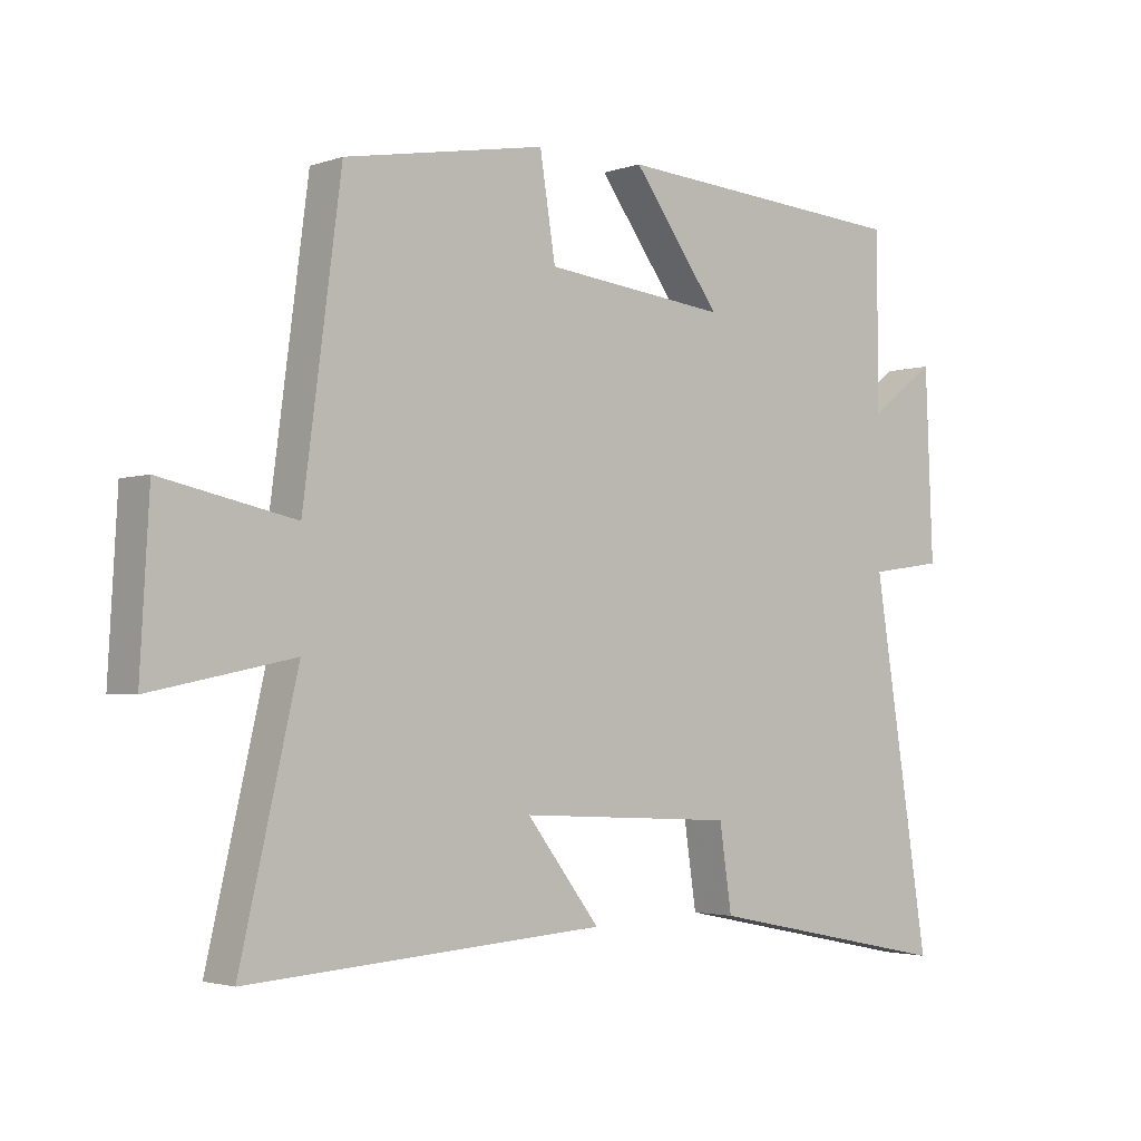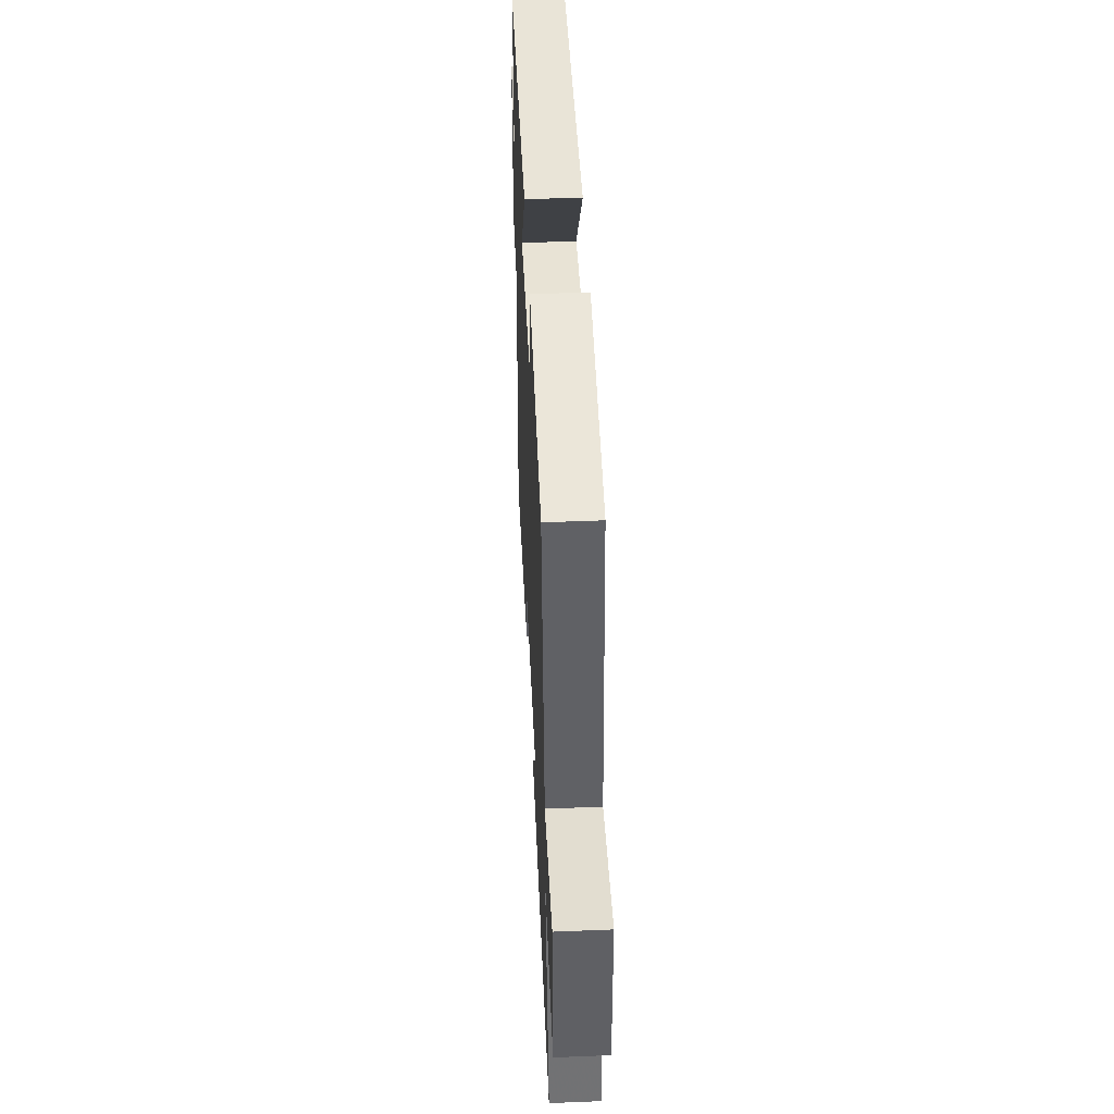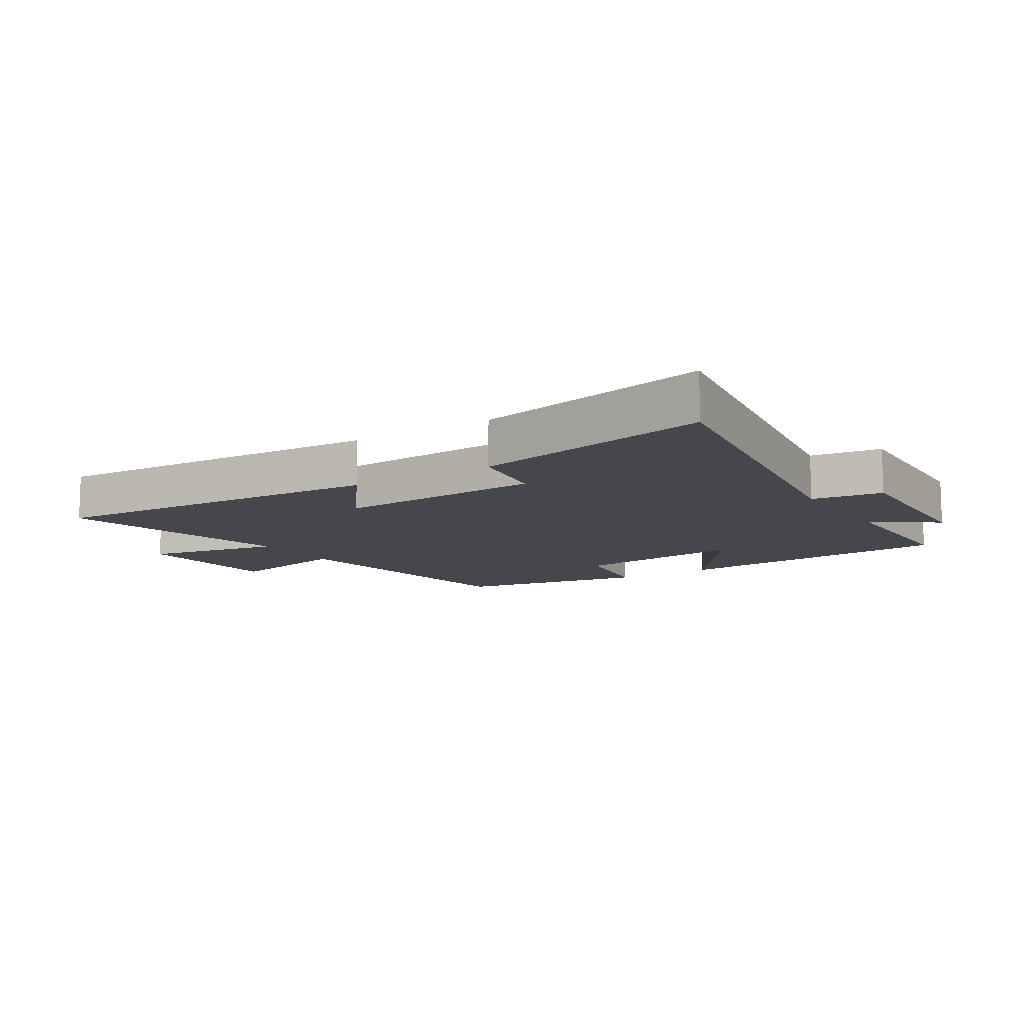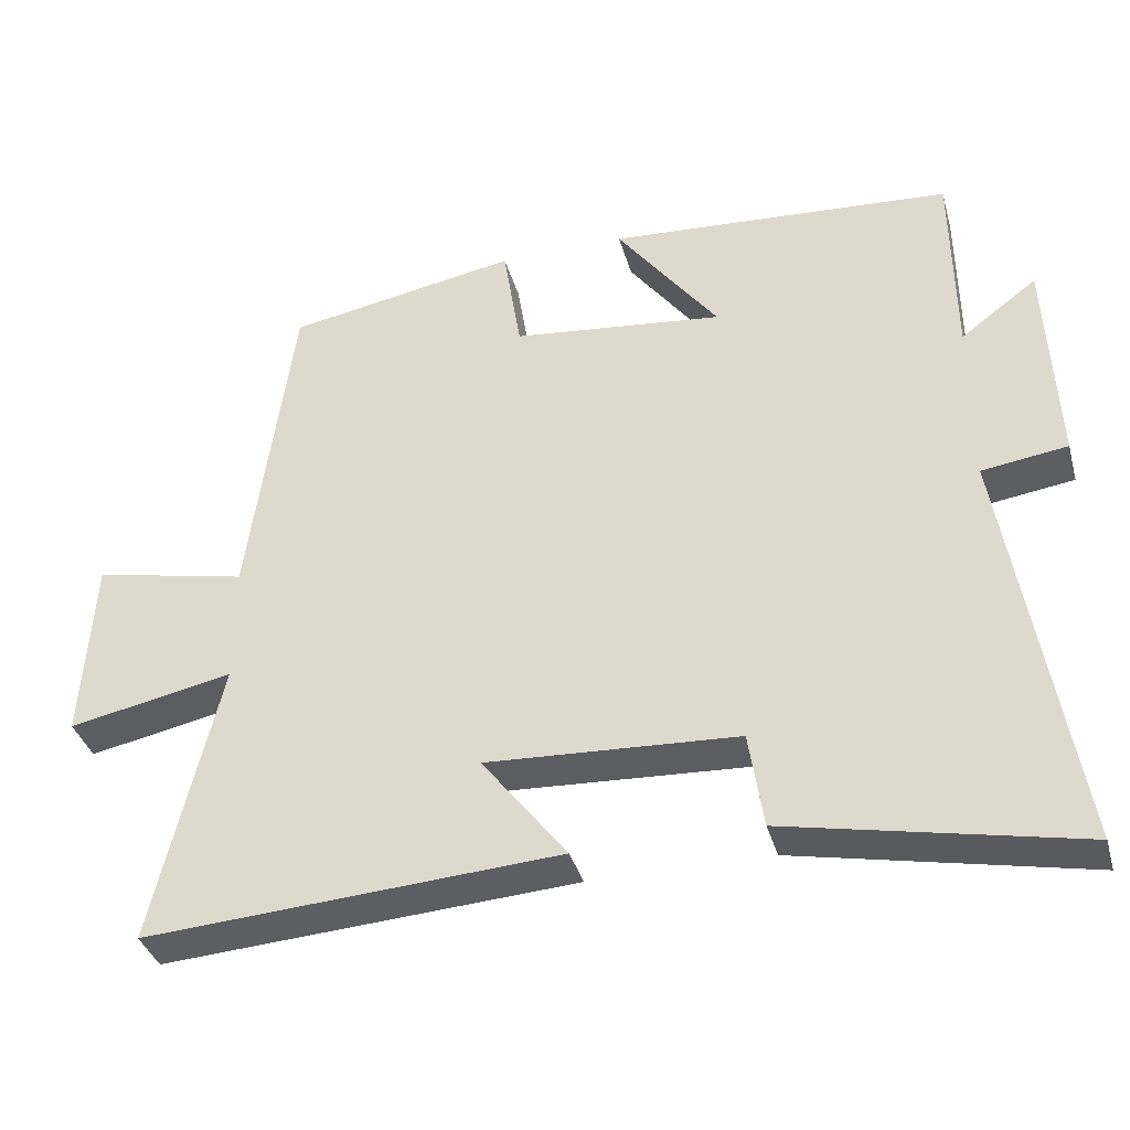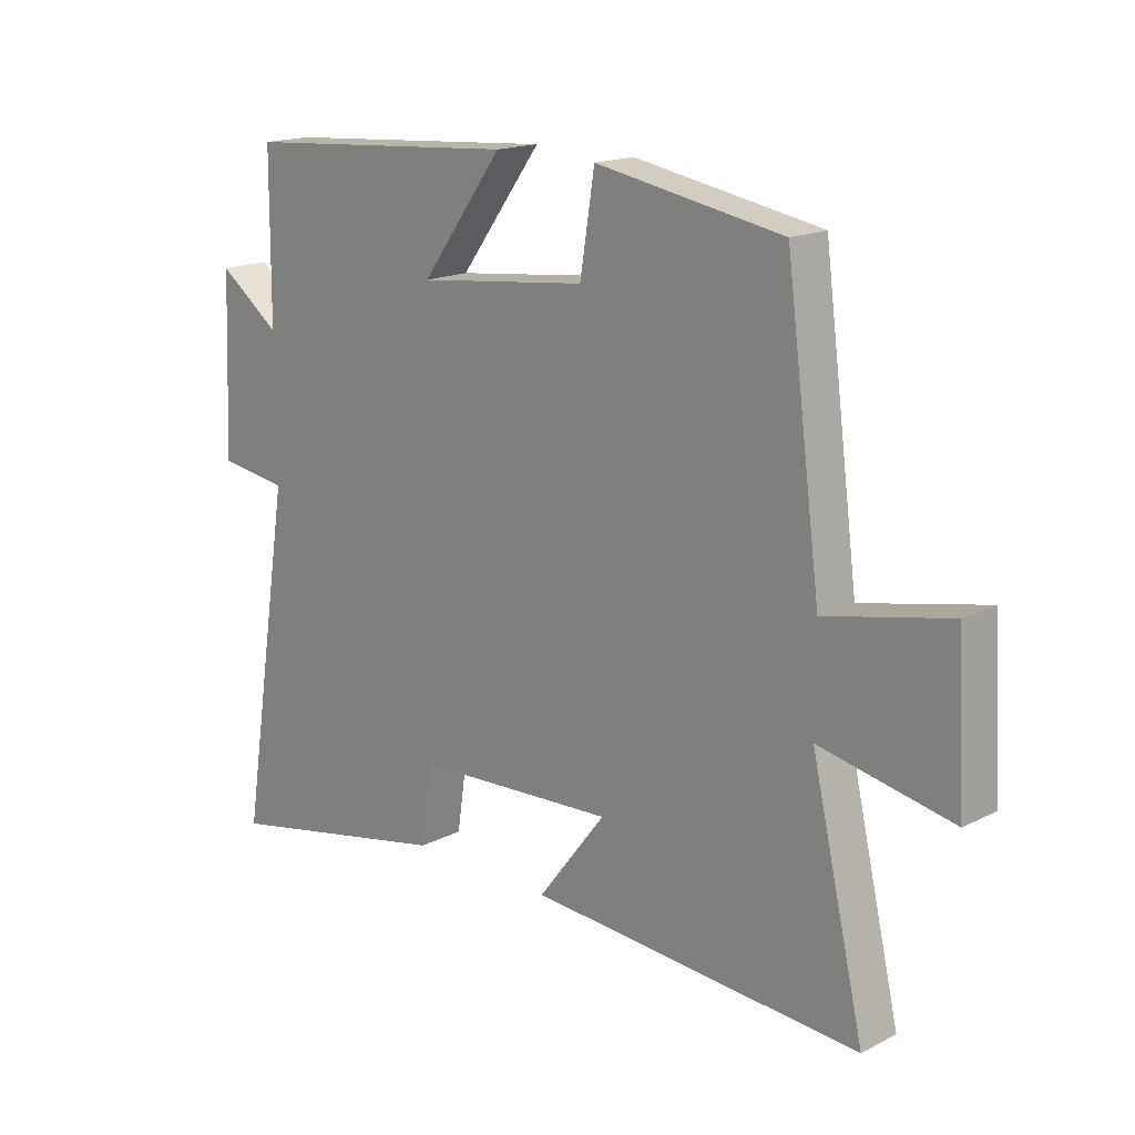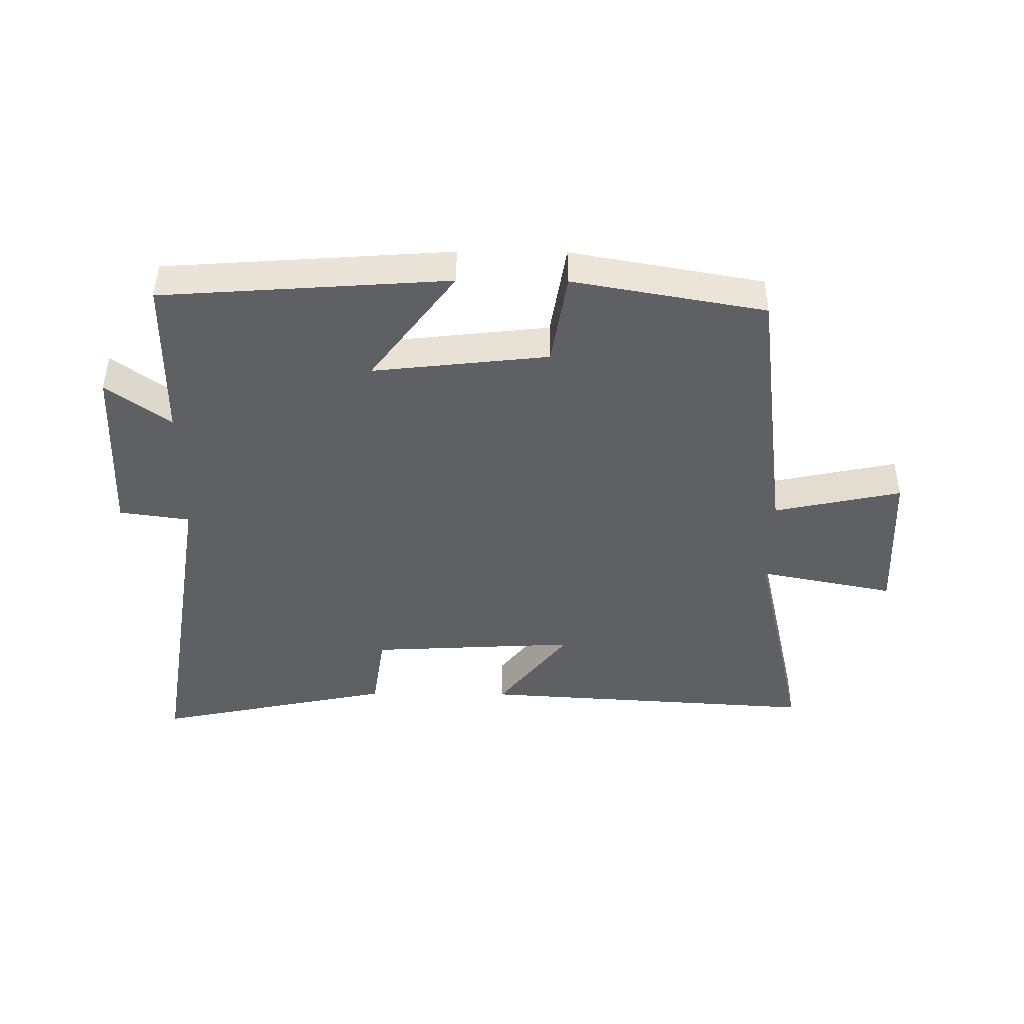
<metadata>
{"format":"obj","ext":"obj","renderer":"f3d","projection":"perspective","resolution":1024,"background":"white","views":[{"elev":-2.6,"azim":139.5,"up":"+Z"},{"elev":47.7,"azim":87.4,"up":"+Z"},{"elev":-11.0,"azim":-147.3,"up":"+Y"},{"elev":-37.1,"azim":-164.7,"up":"+Z"},{"elev":17.0,"azim":44.6,"up":"+Z"},{"elev":-43.9,"azim":-0.5,"up":"+Y"}]}
</metadata>
<code>
v -0.588 0.07 -0.58
v -0.5 0.07 -0.027
v -0.614 0.07 -0.011
v -0.602 0.07 0.277
v -0.5 0.07 0.201
v -0.498 0.07 0.467
v -0.037 0.07 0.5
v -0.173 0.07 0.316
v 0.109 0.07 0.348
v 0.133 0.07 0.5
v 0.442 0.07 0.445
v 0.5 0.07 0.004
v 0.705 0.07 0.048
v 0.719 0.07 -0.2
v 0.5 0.07 -0.156
v 0.588 0.07 -0.535
v 0.038 0.07 -0.5
v 0.151 0.07 -0.353
v -0.183 0.07 -0.371
v -0.202 0.07 -0.5
v -0.588 0 -0.58
v -0.5 0 -0.027
v -0.614 0 -0.011
v -0.602 0 0.277
v -0.5 0 0.201
v -0.498 0 0.467
v -0.037 0 0.5
v -0.173 0 0.316
v 0.109 0 0.348
v 0.133 0 0.5
v 0.442 0 0.445
v 0.5 0 0.004
v 0.705 0 0.048
v 0.719 0 -0.2
v 0.5 0 -0.156
v 0.588 0 -0.535
v 0.038 0 -0.5
v 0.151 0 -0.353
v -0.183 0 -0.371
v -0.202 0 -0.5
f 19 20 1 2
f 18 19 2
f 15 16 17 18
f 15 18 2
f 12 13 14 15
f 9 10 11 12
f 8 9 12 15
f 5 6 7 8
f 5 8 15 2
f 2 3 4 5
f 22 21 40 39
f 22 39 38
f 38 37 36 35
f 22 38 35
f 35 34 33 32
f 32 31 30 29
f 35 32 29 28
f 28 27 26 25
f 22 35 28 25
f 25 24 23 22
f 1 21 22 2
f 2 22 23 3
f 3 23 24 4
f 4 24 25 5
f 5 25 26 6
f 6 26 27 7
f 7 27 28 8
f 8 28 29 9
f 9 29 30 10
f 10 30 31 11
f 11 31 32 12
f 12 32 33 13
f 13 33 34 14
f 14 34 35 15
f 15 35 36 16
f 16 36 37 17
f 17 37 38 18
f 18 38 39 19
f 19 39 40 20
f 20 40 21 1

</code>
